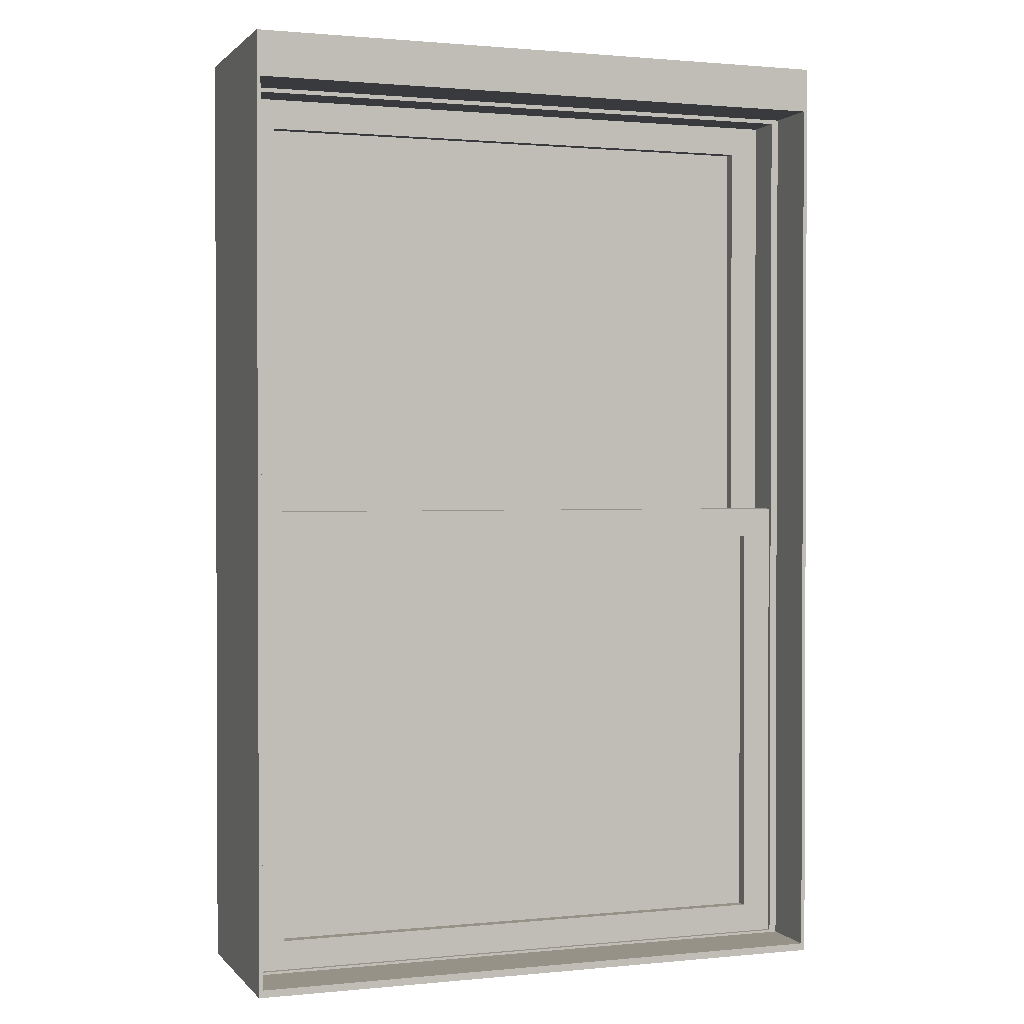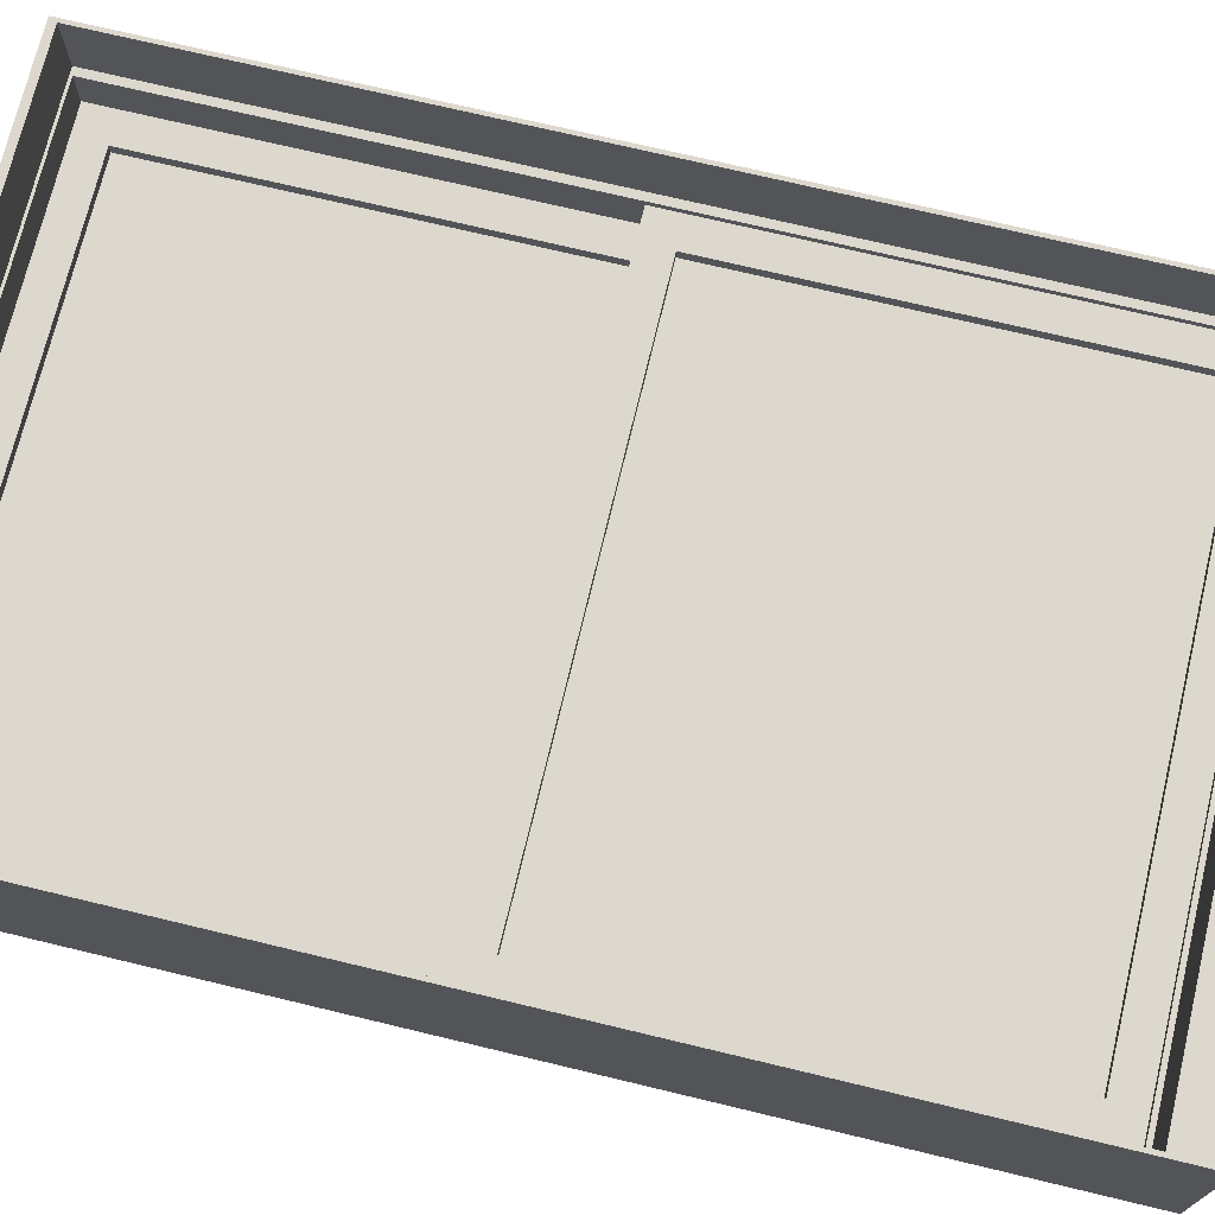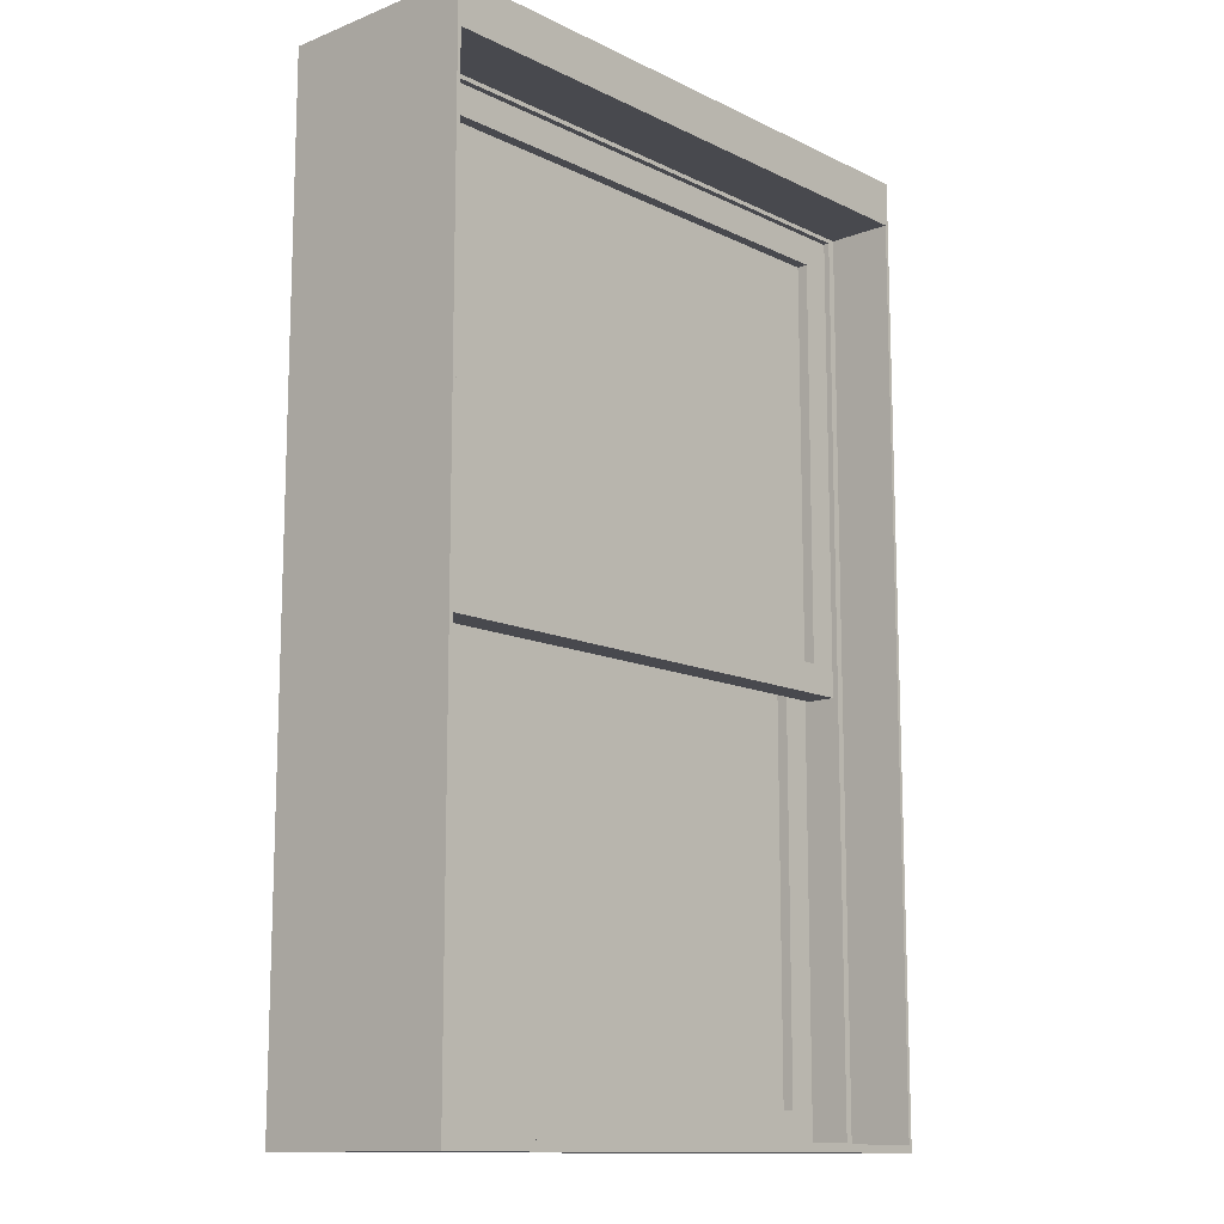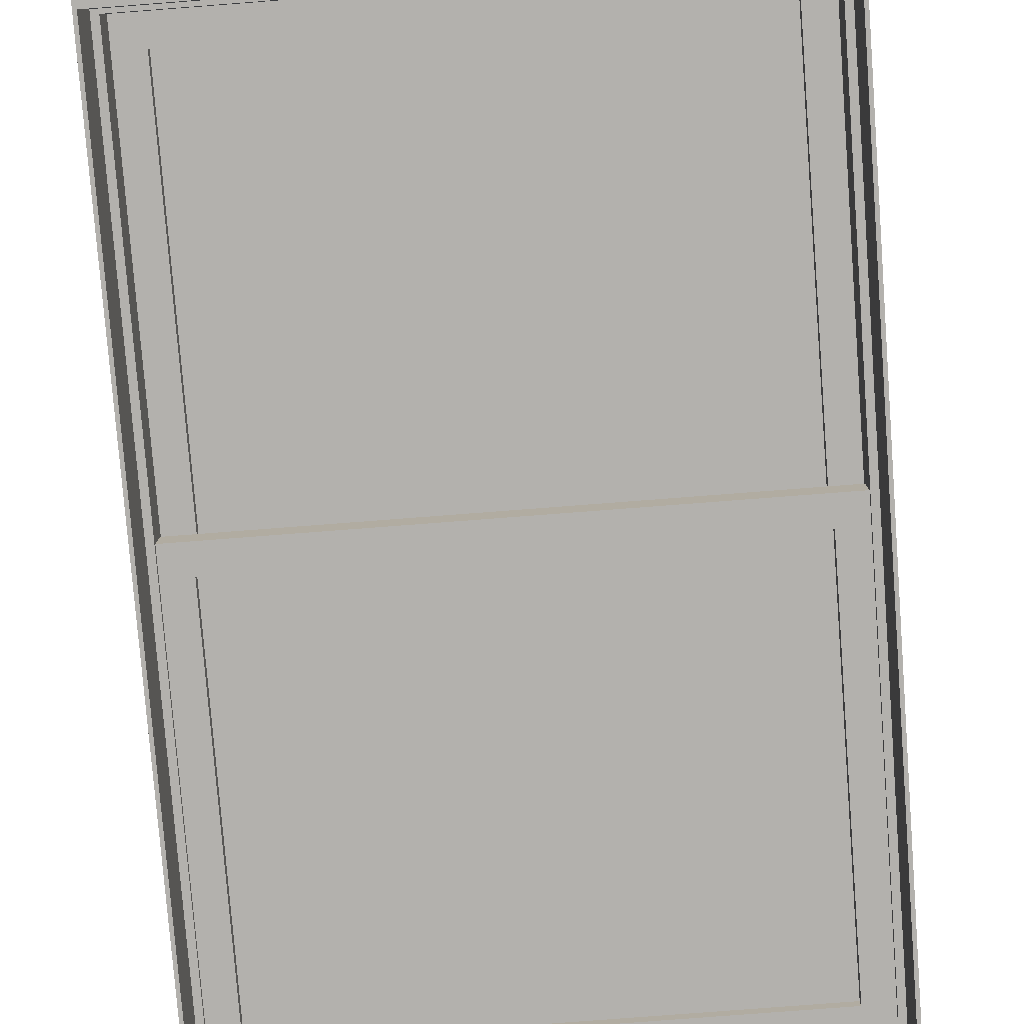
<metadata>
{"format":"obj","ext":"obj","renderer":"f3d","projection":"perspective","resolution":1024,"background":"white","views":[{"elev":1.2,"azim":160.2,"up":"+Y"},{"elev":72.3,"azim":103.5,"up":"+Z"},{"elev":-12.6,"azim":-48.0,"up":"+Y"},{"elev":-79.2,"azim":-175.6,"up":"+Z"}]}
</metadata>
<code>
g sweethome3d_window_pane
v -0.355 1.562 0.028
v 0.355 1.562 0.028
v 0.355 1.562 0.018
v -0.355 1.562 0.018
v -0.355 2.112 0.028
v 0.355 2.112 0.028
v 0.355 2.112 0.018
v -0.355 2.112 0.018
v 0 1.837 0.028
v 0.355 1.837 0.023
v 0 1.837 0.018
v -0.355 1.837 0.023
v 0 1.562 0.023
v 0 2.112 0.023
f 2 1 13
f 3 2 13
f 4 3 13
f 1 4 13
f 2 3 10
f 3 7 10
f 7 6 10
f 6 2 10
f 1 2 9
f 2 6 9
f 6 5 9
f 5 1 9
f 4 1 12
f 1 5 12
f 5 8 12
f 8 4 12
f 5 6 14
f 6 7 14
f 7 8 14
f 8 5 14
f 3 4 11
f 4 8 11
f 8 7 11
f 7 3 11
g Montant_fenetre
v -0.4 0.9423 0.051
v 0.4 0.9423 0.051
v 0.4 0.9423 -0.049
v -0.4 0.9423 -0.049
v -0.4 2.162 0.051
v 0.4 2.162 0.051
v 0.4 2.162 -0.049
v -0.4 2.162 -0.049
v 0.4 1.552 0.001
v -0.4 1.552 0.001
v 0 0.9423 0.001
v 0 2.162 0.001
v 0.0975 0.9523 0.051
v -0.0975 0.9523 0.051
v 0.39 0.9576 0.051
v 0.39 1.402 0.051
v 0.39 2.147 0.051
v 0.39 2.152 0.051
v -0.39 0.9576 0.051
v -0.39 1.402 0.051
v 0.39 0.9523 -0.049
v 0.0975 0.9523 -0.049
v -0.39 0.9576 -0.049
v -0.39 1.402 -0.049
v 0.39 2.147 -0.049
v 0.39 2.152 -0.049
v 0.39 0.9576 -0.049
v 0.39 1.402 -0.049
v 0.39 0.9523 0.051
v -0.39 0.9523 0.051
v 0.39 1.702 0.051
v -0.39 2.147 0.051
v -0.39 2.152 0.051
v -0.39 1.702 0.051
v -0.0975 0.9523 -0.049
v -0.39 2.147 -0.049
v -0.39 1.702 -0.049
v -0.39 2.152 -0.049
v 0.39 1.702 -0.049
v 0.0975 2.152 0.051
v -0.0975 2.152 0.051
v -0.39 0.9523 -0.049
v 0.0975 2.152 -0.049
v -0.0975 2.152 -0.049
v 0.39 2.149 -0.049
v 0.39 0.9555 -0.049
v -0.39 2.149 -0.049
v 0.39 0.9542 0.051
v -0.39 0.9555 -0.049
v -0.2145 2.152 -0.049
v 0.39 1.552 0.001
v -0.39 1.552 0.001
v 0 0.9523 0.001
v 0 2.152 0.001
f 16 15 25
f 17 16 25
f 18 17 25
f 15 18 25
f 16 17 23
f 17 21 23
f 21 20 23
f 20 16 23
f 18 15 24
f 15 19 24
f 19 22 24
f 22 18 24
f 19 20 26
f 20 21 26
f 21 22 26
f 22 19 26
f 16 27 28
f 16 28 15
f 29 16 30
f 16 20 30
f 31 20 32
f 20 19 32
f 15 33 34
f 19 15 34
f 17 36 35
f 17 18 36
f 37 18 38
f 18 22 38
f 22 21 40
f 17 41 42
f 21 17 42
f 27 16 43
f 15 28 44
f 20 31 45
f 30 20 45
f 19 46 47
f 19 34 48
f 36 18 49
f 22 50 51
f 38 22 51
f 21 42 53
f 33 15 44
f 47 55 19
f 55 54 19
f 54 32 19
f 46 19 48
f 49 18 56
f 40 57 22
f 39 21 53
f 57 58 22
f 39 59 21
f 59 40 21
f 35 60 17
f 60 41 17
f 52 61 22
f 61 50 22
f 29 62 16
f 62 43 16
f 37 63 18
f 63 56 18
f 58 64 22
f 64 52 22
f 67 28 27
f 36 67 35
f 67 36 49
f 28 67 44
f 30 65 29
f 65 53 42
f 65 30 45
f 66 34 33
f 66 48 34
f 66 38 51
f 68 54 55
f 54 68 32
f 68 58 57
f 43 35 27
f 27 35 67
f 56 44 49
f 49 44 67
f 65 42 41
f 29 65 41
f 59 31 40
f 40 31 32
f 65 45 31
f 31 59 39
f 65 31 39
f 38 66 37
f 66 33 37
f 52 47 61
f 61 47 46
f 66 51 50
f 46 66 50
f 48 66 46
f 40 32 57
f 57 32 68
f 64 55 52
f 52 55 47
f 58 68 64
f 64 68 55
f 62 60 43
f 43 60 35
f 60 62 29
f 60 29 41
f 53 65 39
f 33 63 37
f 63 33 56
f 56 33 44
f 61 46 50
g Fenetre_1
v -0.39 1.522 0.043
v 0.39 1.522 0.043
v 0.39 1.522 0.003
v -0.39 1.522 0.003
v -0.39 2.152 0.043
v 0.39 2.152 0.043
v 0.39 2.152 0.003
v -0.39 2.152 0.003
v 0.39 1.837 0.023
v -0.39 1.837 0.023
v 0 1.522 0.023
v 0 2.152 0.023
v 0.14 1.562 0.043
v -0.14 1.562 0.043
v 0.3405 1.562 0.043
v 0.35 1.562 0.043
v -0.14 2.112 0.043
v 0.14 2.112 0.043
v -0.3405 1.562 0.043
v -0.35 1.562 0.043
v 0.3405 1.562 0.003
v 0.14 1.562 0.003
v -0.3405 1.562 0.003
v -0.35 1.562 0.003
v 0.3405 2.112 0.003
v 0.14 2.112 0.003
v 0.35 1.562 0.003
v 0.35 1.727 0.043
v -0.3405 2.112 0.043
v 0.3405 2.112 0.043
v -0.35 1.727 0.043
v -0.14 1.562 0.003
v -0.35 1.727 0.003
v -0.14 2.112 0.003
v 0.35 1.727 0.003
v 0.35 2.112 0.043
v 0.35 1.947 0.043
v -0.35 1.947 0.043
v -0.35 2.112 0.003
v -0.35 1.947 0.003
v -0.3405 2.112 0.003
v 0.35 1.947 0.003
v -0.35 2.112 0.043
v 0.35 2.112 0.003
v -0.3459 1.562 0.003
v 0.3459 1.562 0.003
v -0.35 1.633 0.003
v 0.3459 2.112 0.043
v -0.35 2.041 0.043
v -0.3459 2.112 0.003
v 0.35 2.041 0.003
v 0.35 1.837 0.023
v -0.35 1.837 0.023
v 0 1.562 0.023
v 0 2.112 0.023
f 70 69 79
f 71 70 79
f 72 71 79
f 69 72 79
f 70 71 77
f 71 75 77
f 75 74 77
f 74 70 77
f 72 69 78
f 69 73 78
f 73 76 78
f 76 72 78
f 73 74 80
f 74 75 80
f 75 76 80
f 76 73 80
f 70 81 82
f 70 82 69
f 83 70 84
f 70 74 84
f 73 85 86
f 73 86 74
f 69 87 88
f 73 69 88
f 89 71 90
f 71 72 90
f 72 76 92
f 75 93 94
f 76 75 94
f 75 71 95
f 70 83 81
f 87 69 82
f 84 74 96
f 73 97 85
f 98 74 86
f 73 88 99
f 90 72 100
f 76 94 102
f 75 95 103
f 74 104 105
f 74 105 96
f 73 99 106
f 72 91 100
f 76 107 108
f 76 108 101
f 109 76 102
f 75 103 110
f 97 73 111
f 93 75 112
f 92 113 72
f 113 91 72
f 89 114 71
f 114 95 71
f 101 115 76
f 115 92 76
f 98 116 74
f 116 104 74
f 106 117 73
f 117 111 73
f 109 118 76
f 118 107 76
f 110 119 75
f 119 112 75
f 122 82 81
f 122 90 100
f 96 120 84
f 120 110 103
f 120 96 105
f 121 106 99
f 121 101 108
f 123 86 85
f 123 94 93
f 123 102 94
f 123 85 97
f 114 83 95
f 95 83 84
f 122 81 83
f 90 122 89
f 122 83 89
f 92 88 113
f 113 88 87
f 113 87 91
f 87 122 91
f 82 122 87
f 95 84 103
f 103 84 120
f 119 105 112
f 112 105 104
f 110 120 119
f 119 120 105
f 115 99 92
f 92 99 88
f 101 121 115
f 115 121 99
f 117 108 111
f 111 108 107
f 106 121 117
f 117 121 108
f 86 123 98
f 123 93 98
f 116 93 104
f 102 123 109
f 123 97 109
f 118 97 107
f 83 114 89
f 122 100 91
f 93 116 98
f 112 104 93
f 97 118 109
f 111 107 97
g Fenetre_2
v -0.39 0.952 -0.003
v 0.39 0.952 -0.003
v 0.39 0.952 -0.043
v -0.39 0.952 -0.043
v -0.39 1.582 -0.003
v 0.39 1.582 -0.003
v 0.39 1.582 -0.043
v -0.39 1.582 -0.043
v 0.39 1.267 -0.023
v -0.39 1.267 -0.023
v 0 0.952 -0.023
v 0 1.582 -0.023
v 0.14 0.992 -0.003
v -0.14 0.992 -0.003
v 0.3405 0.992 -0.003
v 0.35 0.992 -0.003
v -0.14 1.542 -0.003
v 0.14 1.542 -0.003
v -0.3405 0.992 -0.003
v -0.35 0.992 -0.003
v 0.3405 0.992 -0.043
v 0.14 0.992 -0.043
v -0.3405 0.992 -0.043
v -0.35 0.992 -0.043
v 0.3405 1.542 -0.043
v 0.14 1.542 -0.043
v 0.35 0.992 -0.043
v 0.35 1.157 -0.003
v -0.3405 1.542 -0.003
v 0.3405 1.542 -0.003
v -0.35 1.157 -0.003
v -0.14 0.992 -0.043
v -0.35 1.157 -0.043
v -0.14 1.542 -0.043
v 0.35 1.157 -0.043
v 0.35 1.542 -0.003
v 0.35 1.377 -0.003
v -0.35 1.377 -0.003
v -0.35 1.542 -0.043
v -0.35 1.377 -0.043
v -0.3405 1.542 -0.043
v 0.35 1.377 -0.043
v -0.35 1.542 -0.003
v 0.35 1.542 -0.043
v -0.3459 0.992 -0.043
v 0.3459 0.992 -0.043
v -0.35 1.063 -0.043
v 0.3459 1.542 -0.003
v -0.35 1.471 -0.003
v -0.3459 1.542 -0.043
v 0.35 1.471 -0.043
v 0.35 1.267 -0.023
v -0.35 1.267 -0.023
v 0 0.992 -0.023
v 0 1.542 -0.023
f 125 124 134
f 126 125 134
f 127 126 134
f 124 127 134
f 125 126 132
f 126 130 132
f 130 129 132
f 129 125 132
f 127 124 133
f 124 128 133
f 128 131 133
f 131 127 133
f 128 129 135
f 129 130 135
f 130 131 135
f 131 128 135
f 125 136 137
f 125 137 124
f 138 125 139
f 125 129 139
f 128 140 141
f 128 141 129
f 124 142 143
f 128 124 143
f 144 126 145
f 126 127 145
f 127 131 147
f 130 148 149
f 131 130 149
f 130 126 150
f 125 138 136
f 142 124 137
f 139 129 151
f 128 152 140
f 153 129 141
f 128 143 154
f 145 127 155
f 131 149 157
f 130 150 158
f 129 159 160
f 129 160 151
f 128 154 161
f 127 146 155
f 131 162 163
f 131 163 156
f 164 131 157
f 130 158 165
f 152 128 166
f 148 130 167
f 147 168 127
f 168 146 127
f 144 169 126
f 169 150 126
f 156 170 131
f 170 147 131
f 153 171 129
f 171 159 129
f 161 172 128
f 172 166 128
f 164 173 131
f 173 162 131
f 165 174 130
f 174 167 130
f 177 137 136
f 177 145 155
f 151 175 139
f 175 165 158
f 175 151 160
f 176 161 154
f 176 156 163
f 178 141 140
f 178 149 148
f 178 157 149
f 178 140 152
f 169 138 150
f 150 138 139
f 177 136 138
f 145 177 144
f 177 138 144
f 147 143 168
f 168 143 142
f 168 142 146
f 142 177 146
f 137 177 142
f 150 139 158
f 158 139 175
f 174 160 167
f 167 160 159
f 165 175 174
f 174 175 160
f 170 154 147
f 147 154 143
f 156 176 170
f 170 176 154
f 172 163 166
f 166 163 162
f 161 176 172
f 172 176 163
f 141 178 153
f 178 148 153
f 171 148 159
f 157 178 164
f 178 152 164
f 173 152 162
f 138 169 144
f 177 155 146
f 148 171 153
f 167 159 148
f 152 173 164
f 166 162 152
g sweethome3d_window_pane_1
v -0.355 0.992 -0.018
v 0.355 0.992 -0.018
v 0.355 0.992 -0.028
v -0.355 0.992 -0.028
v -0.355 1.542 -0.018
v 0.355 1.542 -0.018
v 0.355 1.542 -0.028
v -0.355 1.542 -0.028
v 0 1.267 -0.018
v 0.355 1.267 -0.023
v 0 1.267 -0.028
v -0.355 1.267 -0.023
v 0 0.992 -0.023
v 0 1.542 -0.023
f 180 179 191
f 181 180 191
f 182 181 191
f 179 182 191
f 180 181 188
f 181 185 188
f 185 184 188
f 184 180 188
f 179 180 187
f 180 184 187
f 184 183 187
f 183 179 187
f 182 179 190
f 179 183 190
f 183 186 190
f 186 182 190
f 183 184 192
f 184 185 192
f 185 186 192
f 186 183 192
f 181 182 189
f 182 186 189
f 186 185 189
f 185 181 189
g Tour_Fenetre
v -0.405 2.218 0.139
v 0.405 2.218 0.139
v 0.405 2.218 -0.131
v -0.405 2.218 -0.131
v 0.405 1.123 0.004
v -0.405 1.123 0.004
v 0 2.218 0.004
v -0.06449 0.949 0.139
v 0.06449 0.949 0.139
v 0.284 0.949 0.139
v -0.284 2.158 0.139
v 0.284 2.158 0.139
v -0.284 0.949 0.139
v 0.06449 0.949 -0.131
v -0.06449 0.949 -0.131
v -0.256 0.949 -0.131
v 0.3827 2.158 -0.131
v 0.256 2.158 -0.131
v 0.4 0.949 -0.131
v 0.256 0.949 -0.131
v 0.4 0.949 0.139
v 0.3992 2.158 0.139
v 0.3827 2.158 0.139
v -0.3827 2.158 0.139
v -0.3992 2.158 0.139
v -0.4 0.949 0.139
v -0.4 0.949 -0.131
v -0.3979 2.158 -0.131
v -0.3827 2.158 -0.131
v -0.256 2.158 -0.131
v 0.4 1.167 -0.131
v 0.3979 2.158 -0.131
v 0.4 1.124 0.139
v -0.4 1.124 0.139
v -0.4 1.167 -0.131
v 0.4 1.94 -0.131
v 0.4 2.158 0.139
v 0.4 1.983 0.139
v -0.4 1.983 0.139
v -0.4 2.158 -0.131
v -0.4 1.94 -0.131
v 0.4 2.158 -0.131
v -0.4 2.158 0.139
v 0.3969 2.158 0.139
v -0.3963 2.158 -0.131
v 0.4 0.9875 0.139
v -0.4 0.9859 -0.131
v 0.4 2.121 -0.131
v -0.4 2.119 0.139
v -0.3998 2.158 -0.131
v 0.3998 2.158 -0.131
v 0.4 1.554 -0.003
v -0.4 1.554 -0.003
v 0 0.949 -0.003
v 0 2.158 -0.003
v 0.405 0.9391 -0.01872
v 0.405 0.9391 0.02672
v 0.405 0.9391 -0.131
v 0.405 0.9391 0.139
v -0.405 0.9391 0.02672
v -0.405 0.9391 -0.01872
v -0.405 0.9391 0.139
v -0.405 0.9391 -0.131
v 0.06816 0.9391 0.139
v -0.05942 0.9391 0.139
v -0.06816 0.9391 0.139
v 0.158 0.9391 0.139
v -0.12 0.9391 0.139
v -0.06816 0.9391 -0.131
v 0.05942 0.9391 -0.131
v 0.06816 0.9391 -0.131
v -0.112 0.9391 -0.131
v 0.4001 0.9391 -0.131
v 0.2576 0.9391 -0.131
v 0.4001 0.9391 0.139
v 0.2853 0.9391 0.139
v -0.4001 0.9391 0.139
v -0.2853 0.9391 0.139
v -0.4001 0.9391 -0.131
v -0.2576 0.9391 -0.131
v 0.15 0.9391 -0.131
v 0.01898 0.9391 0
f 195 194 197
f 193 196 198
f 193 194 199
f 194 195 199
f 195 196 199
f 196 193 199
f 193 203 204
f 193 204 194
f 195 209 210
f 196 195 210
f 193 216 203
f 215 194 204
f 216 193 217
f 196 210 222
f 195 211 223
f 209 195 224
f 193 218 226
f 221 196 222
f 195 223 228
f 194 229 230
f 194 230 225
f 193 226 231
f 196 232 233
f 196 233 227
f 194 214 229
f 217 193 235
f 215 236 194
f 236 214 194
f 221 237 196
f 237 220 196
f 225 238 194
f 238 213 194
f 227 239 196
f 239 219 196
f 228 240 195
f 240 234 195
f 231 241 193
f 241 235 193
f 220 242 196
f 242 232 196
f 234 243 195
f 243 224 195
f 201 246 200
f 212 246 211
f 207 246 206
f 205 246 218
f 244 228 223
f 244 225 230
f 245 231 226
f 245 227 233
f 247 204 203
f 247 210 209
f 247 222 210
f 247 203 216
f 246 205 200
f 202 246 201
f 213 211 202
f 202 211 246
f 246 212 206
f 208 246 207
f 219 218 208
f 208 218 246
f 238 223 213
f 213 223 211
f 225 244 238
f 238 244 223
f 240 230 234
f 234 230 229
f 228 244 240
f 240 244 230
f 239 226 219
f 219 226 218
f 227 245 239
f 239 245 226
f 241 233 235
f 235 233 232
f 231 245 241
f 241 245 233
f 209 236 215
f 247 209 215
f 236 209 214
f 216 237 221
f 247 216 221
f 204 247 215
f 214 209 224
f 222 247 221
f 237 216 220
f 216 217 220
f 242 217 232
f 234 229 243
f 243 229 214
f 243 214 224
f 217 242 220
f 235 232 217
f 248 197 249
f 197 248 250
f 197 250 195
f 194 251 249
f 194 249 197
f 252 198 253
f 198 252 254
f 198 254 193
f 196 255 253
f 196 253 198
f 200 257 256
f 200 256 201
f 257 200 258
f 201 256 259
f 202 201 259
f 258 200 260
f 200 205 260
f 206 262 261
f 206 261 207
f 262 206 263
f 207 261 264
f 208 207 264
f 195 250 265
f 195 265 211
f 211 265 266
f 211 266 212
f 202 268 267
f 202 267 213
f 213 267 251
f 213 251 194
f 193 254 269
f 193 269 218
f 218 269 270
f 218 270 205
f 208 272 271
f 208 271 219
f 219 271 255
f 219 255 196
f 212 266 273
f 206 212 273
f 268 202 259
f 205 270 260
f 272 208 264
f 263 206 273
f 257 274 256
f 249 274 248
f 262 274 261
f 253 274 252
f 274 259 256
f 274 257 258
f 248 274 250
f 274 249 251
f 274 264 261
f 274 262 263
f 252 274 254
f 274 253 255
f 260 274 258
f 250 274 265
f 268 274 267
f 267 274 251
f 273 274 263
f 254 274 269
f 272 274 271
f 271 274 255
f 265 274 266
f 259 274 268
f 269 274 270
f 264 274 272
f 274 273 266
f 274 260 270

</code>
